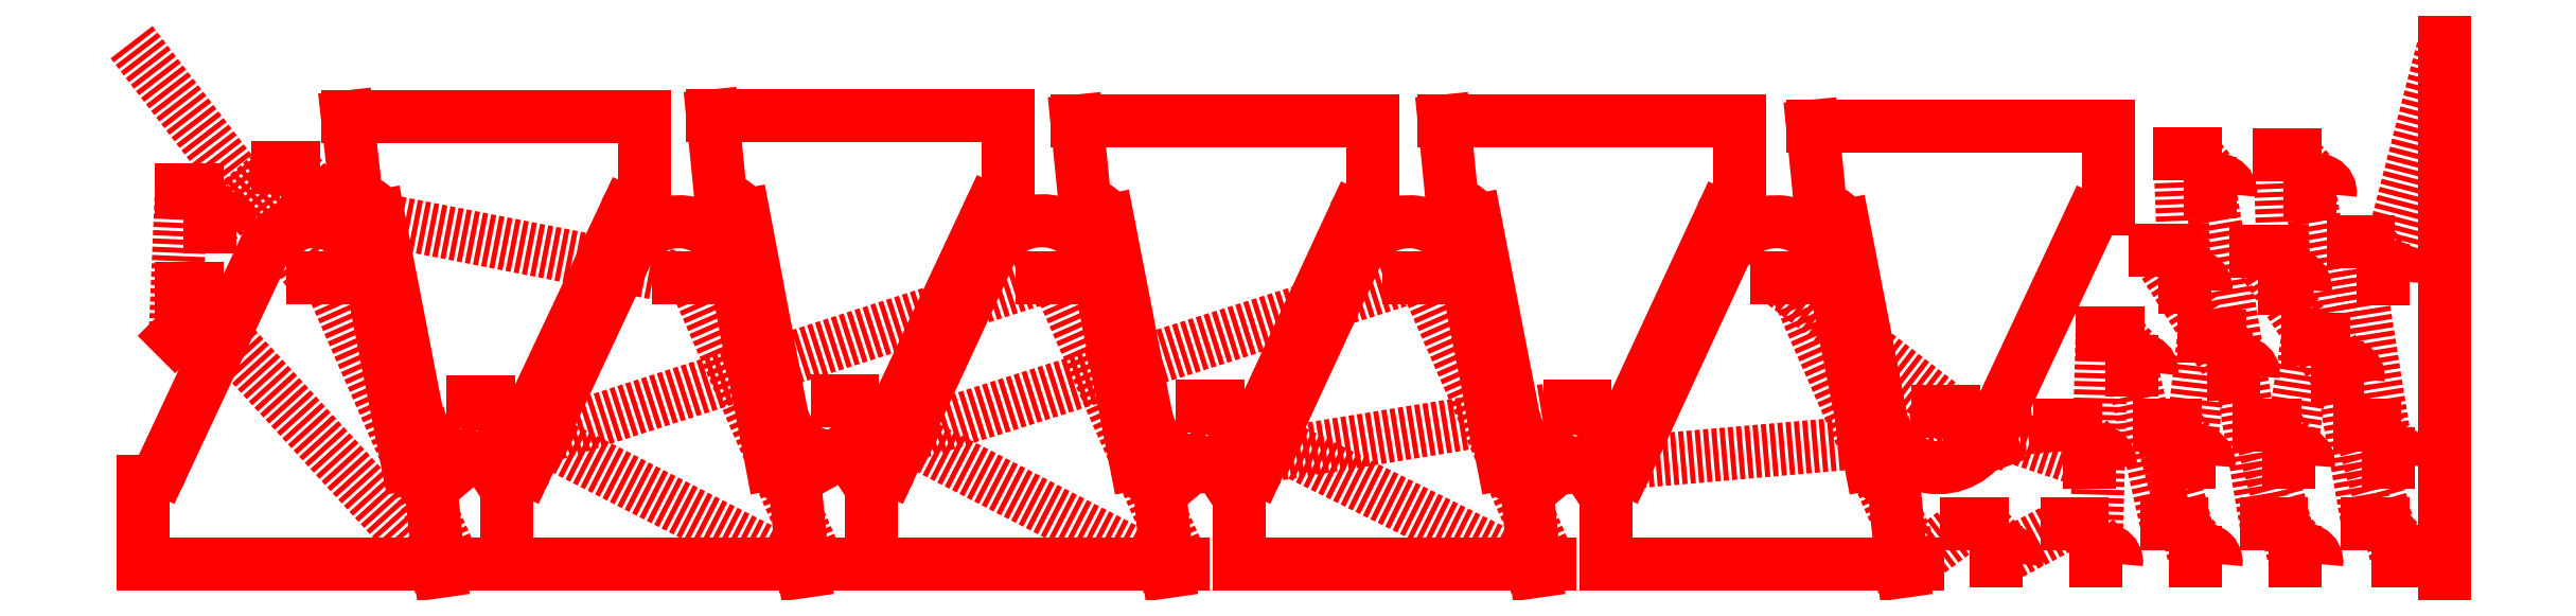
<metadata>
{"format":"dxf","ext":"dxf","renderer":"ezdxf+matplotlib","layout":"modelspace","background":"white","min_lineweight":24,"dpi":150}
</metadata>
<code>
0
SECTION
2
ENTITIES
0
LINE
8
0
10
0
20
0
30
0
11
175,88
21
-227,771
31
0
0
LINE
8
0
10
175,88
20
-227,771
30
0
11
190,949
21
-227,771
31
0
0
LINE
8
0
10
190,949
20
-227,771
30
0
11
311,679
21
-503,02
31
0
0
LINE
8
0
10
311,679
20
-503,02
30
0
11
296,679
21
-503,02
31
0
0
LINE
8
0
10
296,679
20
-503,02
30
0
11
11,329
21
-503,02
31
0
0
LINE
8
0
10
11,329
20
-503,02
30
0
11
11,329
21
-423,02
31
0
0
ARC
8
0
10
11,329
20
-403,02
30
0
40
20
50
270
51
334,984
0
LINE
8
0
10
29,459
20
-411,481
30
0
11
126,12
21
-204,5
31
0
0
ARC
8
0
10
175,949
20
-227,771
30
0
40
54,995
50
10,974
51
154,967
0
LINE
8
0
10
229,94
20
-217,301
30
0
11
266,73
21
-406,93
31
0
0
ARC
8
0
10
286,359
20
-403,12
30
0
40
19,996
50
190,984
51
275,91
0
LINE
8
0
10
288,42
20
-423,02
30
0
11
296,679
21
-503,02
31
0
0
LINE
8
0
10
296,679
20
-503,02
30
0
11
297,5
21
-510,971
31
0
0
LINE
8
0
10
297,5
20
-510,971
30
0
11
48,06
21
-237,59
31
0
0
LINE
8
0
10
48,06
20
-237,59
30
0
11
63,22
21
-237,59
31
0
0
LINE
8
0
10
63,22
20
-237,59
30
0
11
55,4
21
-299,201
31
0
0
ARC
8
0
10
48,22
20
-289,59
30
0
40
11,996
50
-53,236
51
90
0
LINE
8
0
10
48,22
20
-277,59
30
0
11
42,56
21
-283,24
31
0
0
LINE
8
0
10
42,56
20
-283,24
30
0
11
48,06
21
-142,48
31
0
0
LINE
8
0
10
48,06
20
-142,48
30
0
11
63,22
21
-142,48
31
0
0
LINE
8
0
10
63,22
20
-142,48
30
0
11
96,87
21
-180,961
31
0
0
ARC
8
0
10
84,989
20
-179,241
30
0
40
12,003
50
-8,239
51
134,999
0
LINE
8
0
10
76,51
20
-170,76
30
0
11
76,51
21
-178,76
31
0
0
LINE
8
0
10
76,51
20
-178,76
30
0
11
141,039
21
-121,371
31
0
0
LINE
8
0
10
141,039
20
-121,371
30
0
11
156,199
21
-121,371
31
0
0
LINE
8
0
10
156,199
20
-121,371
30
0
11
189,85
21
-159,861
31
0
0
ARC
8
0
10
177,97
20
-158,14
30
0
40
12,003
50
-8,239
51
135
0
LINE
8
0
10
169,49
20
-149,661
30
0
11
169,49
21
-157,661
31
0
0
LINE
8
0
10
169,49
20
-157,661
30
0
11
527,08
21
-227,771
31
0
0
LINE
8
0
10
527,08
20
-227,771
30
0
11
542,15
21
-227,771
31
0
0
LINE
8
0
10
542,15
20
-227,771
30
0
11
662,88
21
-503,02
31
0
0
LINE
8
0
10
662,88
20
-503,02
30
0
11
647,88
21
-503,02
31
0
0
LINE
8
0
10
647,88
20
-503,02
30
0
11
362,529
21
-503,02
31
0
0
LINE
8
0
10
362,529
20
-503,02
30
0
11
362,529
21
-423,02
31
0
0
ARC
8
0
10
362,529
20
-403,02
30
0
40
20
50
270
51
334,972
0
LINE
8
0
10
380,649
20
-411,481
30
0
11
477,32
21
-204,5
31
0
0
ARC
8
0
10
527,15
20
-227,771
30
0
40
54,995
50
10,974
51
154,968
0
LINE
8
0
10
581,14
20
-217,301
30
0
11
617,929
21
-406,93
31
0
0
ARC
8
0
10
637,559
20
-403,12
30
0
40
19,996
50
190,983
51
275,91
0
LINE
8
0
10
639,619
20
-423,02
30
0
11
647,88
21
-503,02
31
0
0
LINE
8
0
10
647,88
20
-503,02
30
0
11
648,7
21
-510,971
31
0
0
LINE
8
0
10
648,7
20
-510,971
30
0
11
329,549
21
-347,71
31
0
0
LINE
8
0
10
329,549
20
-347,71
30
0
11
344,609
21
-347,71
31
0
0
LINE
8
0
10
344,609
20
-347,71
30
0
11
327,369
21
-424,62
31
0
0
ARC
8
0
10
321,41
20
-414,201
30
0
40
12,004
50
-60,232
51
82,963
0
ARC
8
0
10
329,609
20
-347,71
30
0
40
54,993
50
190,974
51
262,97
0
LINE
8
0
10
275,619
20
-358,18
30
0
11
238,83
21
-168,551
31
0
0
ARC
8
0
10
219,199
20
-172,361
30
0
40
19,996
50
10,983
51
95,91
0
LINE
8
0
10
217,139
20
-152,461
30
0
11
208,88
21
-72,46
31
0
0
LINE
8
0
10
208,88
20
-72,46
30
0
11
494,23
21
-72,46
31
0
0
LINE
8
0
10
494,23
20
-72,46
30
0
11
494,23
21
-152,461
31
0
0
ARC
8
0
10
494,23
20
-172,461
30
0
40
20
50
90
51
154,972
0
LINE
8
0
10
476,109
20
-164
30
0
11
379,45
21
-370,981
31
0
0
ARC
8
0
10
329,609
20
-347,71
30
0
40
55,004
50
262,97
51
334,972
0
LINE
8
0
10
322,88
20
-402,291
30
0
11
316,579
21
-407,221
31
0
0
LINE
8
0
10
316,579
20
-407,221
30
0
11
877,669
21
-227,771
31
0
0
LINE
8
0
10
877,669
20
-227,771
30
0
11
892,739
21
-227,771
31
0
0
LINE
8
0
10
892,739
20
-227,771
30
0
11
1013,469
21
-503,02
31
0
0
LINE
8
0
10
1013,469
20
-503,02
30
0
11
998,469
21
-503,02
31
0
0
LINE
8
0
10
998,469
20
-503,02
30
0
11
713,119
21
-503,02
31
0
0
LINE
8
0
10
713,119
20
-503,02
30
0
11
713,119
21
-423,02
31
0
0
ARC
8
0
10
713,119
20
-403,02
30
0
40
20
50
270
51
334,972
0
LINE
8
0
10
731,239
20
-411,481
30
0
11
827,9
21
-204,5
31
0
0
ARC
8
0
10
877,739
20
-227,771
30
0
40
55,004
50
10,974
51
154,972
0
LINE
8
0
10
931,729
20
-217,301
30
0
11
968,52
21
-406,93
31
0
0
ARC
8
0
10
988,15
20
-403,12
30
0
40
19,996
50
190,983
51
275,91
0
LINE
8
0
10
990,21
20
-423,02
30
0
11
998,469
21
-503,02
31
0
0
LINE
8
0
10
998,469
20
-503,02
30
0
11
999,289
21
-510,971
31
0
0
LINE
8
0
10
999,289
20
-510,971
30
0
11
680,75
21
-346,481
31
0
0
LINE
8
0
10
680,75
20
-346,481
30
0
11
695,809
21
-346,481
31
0
0
LINE
8
0
10
695,809
20
-346,481
30
0
11
678,559
21
-423,4
31
0
0
ARC
8
0
10
672,609
20
-412,981
30
0
40
11,999
50
-60,273
51
82,963
0
ARC
8
0
10
680,809
20
-346,481
30
0
40
55,003
50
190,985
51
262,971
0
LINE
8
0
10
626,82
20
-356,96
30
0
11
590,03
21
-167,331
31
0
0
ARC
8
0
10
570,4
20
-171,14
30
0
40
19,996
50
10,983
51
95,91
0
LINE
8
0
10
568,34
20
-151,241
30
0
11
560,08
21
-71,24
31
0
0
LINE
8
0
10
560,08
20
-71,24
30
0
11
845,429
21
-71,24
31
0
0
LINE
8
0
10
845,429
20
-71,24
30
0
11
845,429
21
-151,241
31
0
0
ARC
8
0
10
845,429
20
-171,241
30
0
40
20
50
90
51
154,972
0
LINE
8
0
10
827,309
20
-162,78
30
0
11
730,64
21
-369,761
31
0
0
ARC
8
0
10
680,809
20
-346,481
30
0
40
54,999
50
262,971
51
334,958
0
LINE
8
0
10
674,08
20
-401,071
30
0
11
667,77
21
-405,99
31
0
0
LINE
8
0
10
667,77
20
-405,99
30
0
11
1231,609
21
-227,771
31
0
0
LINE
8
0
10
1231,609
20
-227,771
30
0
11
1246,68
21
-227,771
31
0
0
LINE
8
0
10
1246,68
20
-227,771
30
0
11
1367,41
21
-503,02
31
0
0
LINE
8
0
10
1367,41
20
-503,02
30
0
11
1352,41
21
-503,02
31
0
0
LINE
8
0
10
1352,41
20
-503,02
30
0
11
1067,06
21
-503,02
31
0
0
LINE
8
0
10
1067,06
20
-503,02
30
0
11
1067,06
21
-423,02
31
0
0
ARC
8
0
10
1067,06
20
-403,02
30
0
40
20
50
270
51
334,972
0
LINE
8
0
10
1085,18
20
-411,481
30
0
11
1181,849
21
-204,5
31
0
0
ARC
8
0
10
1231,68
20
-227,771
30
0
40
54,995
50
10,974
51
154,968
0
LINE
8
0
10
1285,67
20
-217,301
30
0
11
1322,459
21
-406,93
31
0
0
ARC
8
0
10
1342,089
20
-403,12
30
0
40
19,996
50
190,983
51
275,91
0
LINE
8
0
10
1344,15
20
-423,02
30
0
11
1352,41
21
-503,02
31
0
0
LINE
8
0
10
1352,41
20
-503,02
30
0
11
1353,229
21
-510,971
31
0
0
LINE
8
0
10
1353,229
20
-510,971
30
0
11
1032,25
21
-351,99
31
0
0
LINE
8
0
10
1032,25
20
-351,99
30
0
11
1047,31
21
-351,99
31
0
0
LINE
8
0
10
1047,31
20
-351,99
30
0
11
1030,069
21
-428,911
31
0
0
ARC
8
0
10
1024,119
20
-418,49
30
0
40
11,999
50
-60,274
51
83,011
0
ARC
8
0
10
1032,31
20
-351,99
30
0
40
55,003
50
190,974
51
262,971
0
LINE
8
0
10
978,32
20
-362,46
30
0
11
941,53
21
-172,831
31
0
0
ARC
8
0
10
921,9
20
-176,64
30
0
40
19,996
50
10,983
51
95,913
0
LINE
8
0
10
919,84
20
-156,75
30
0
11
911,58
21
-76,75
31
0
0
LINE
8
0
10
911,58
20
-76,75
30
0
11
1196,93
21
-76,75
31
0
0
LINE
8
0
10
1196,93
20
-76,75
30
0
11
1196,93
21
-156,75
31
0
0
ARC
8
0
10
1196,93
20
-176,75
30
0
40
20
50
90
51
154,946
0
LINE
8
0
10
1178,81
20
-168,28
30
0
11
1082,15
21
-375,261
31
0
0
ARC
8
0
10
1032,31
20
-351,99
30
0
40
55,004
50
262,971
51
334,972
0
LINE
8
0
10
1025,579
20
-406,58
30
0
11
1019,28
21
-411,5
31
0
0
LINE
8
0
10
1019,28
20
-411,5
30
0
11
1386,189
21
-351,99
31
0
0
LINE
8
0
10
1386,189
20
-351,99
30
0
11
1401,25
21
-351,99
31
0
0
LINE
8
0
10
1401,25
20
-351,99
30
0
11
1384,01
21
-428,911
31
0
0
ARC
8
0
10
1378,06
20
-418,49
30
0
40
11,999
50
-60,274
51
82,963
0
ARC
8
0
10
1386,25
20
-351,99
30
0
40
55,002
50
190,974
51
262,982
0
LINE
8
0
10
1332,26
20
-362,46
30
0
11
1295,469
21
-172,831
31
0
0
ARC
8
0
10
1275,839
20
-176,64
30
0
40
19,996
50
10,983
51
95,884
0
LINE
8
0
10
1273,79
20
-156,75
30
0
11
1265,53
21
-76,75
31
0
0
LINE
8
0
10
1265,53
20
-76,75
30
0
11
1550,869
21
-76,75
31
0
0
LINE
8
0
10
1550,869
20
-76,75
30
0
11
1550,869
21
-156,75
31
0
0
ARC
8
0
10
1550,869
20
-176,75
30
0
40
20
50
90
51
154,946
0
LINE
8
0
10
1532,75
20
-168,28
30
0
11
1436,089
21
-375,261
31
0
0
ARC
8
0
10
1386,25
20
-351,99
30
0
40
55,004
50
262,971
51
334,972
0
LINE
8
0
10
1379,52
20
-406,58
30
0
11
1373,219
21
-411,5
31
0
0
LINE
8
0
10
1373,219
20
-411,5
30
0
11
1858,92
21
-369,4
31
0
0
LINE
8
0
10
1858,92
20
-369,4
30
0
11
1874,089
21
-369,4
31
0
0
LINE
8
0
10
1874,089
20
-369,4
30
0
11
1907,729
21
-407,881
31
0
0
ARC
8
0
10
1895,849
20
-406,161
30
0
40
12,003
50
-8,239
51
134,999
0
LINE
8
0
10
1887,369
20
-397,68
30
0
11
1887,369
21
-405,68
31
0
0
LINE
8
0
10
1887,369
20
-405,68
30
0
11
1741,05
21
-356,58
31
0
0
LINE
8
0
10
1741,05
20
-356,58
30
0
11
1756,109
21
-356,58
31
0
0
LINE
8
0
10
1756,109
20
-356,58
30
0
11
1813,569
21
-382,49
31
0
0
ARC
8
0
10
1801,819
20
-384,93
30
0
40
12
50
11,731
51
154,971
0
ARC
8
0
10
1741,109
20
-356,58
30
0
40
54,995
50
190,974
51
334,967
0
LINE
8
0
10
1687,119
20
-367,05
30
0
11
1650,329
21
-177,42
31
0
0
ARC
8
0
10
1630,699
20
-181,23
30
0
40
19,996
50
10,983
51
95,909
0
LINE
8
0
10
1628,64
20
-161,331
30
0
11
1620,38
21
-81,331
31
0
0
LINE
8
0
10
1620,38
20
-81,331
30
0
11
1905,729
21
-81,331
31
0
0
LINE
8
0
10
1905,729
20
-81,331
30
0
11
1905,729
21
-161,331
31
0
0
ARC
8
0
10
1905,729
20
-181,331
30
0
40
20
50
90
51
154,972
0
LINE
8
0
10
1887,609
20
-172,87
30
0
11
1790,939
21
-379,851
31
0
0
LINE
8
0
10
1790,939
20
-379,851
30
0
11
1793,68
21
-387,37
31
0
0
LINE
8
0
10
1793,68
20
-387,37
30
0
11
1585,55
21
-227,771
31
0
0
LINE
8
0
10
1585,55
20
-227,771
30
0
11
1600,619
21
-227,771
31
0
0
LINE
8
0
10
1600,619
20
-227,771
30
0
11
1721,349
21
-503,02
31
0
0
LINE
8
0
10
1721,349
20
-503,02
30
0
11
1706,349
21
-503,02
31
0
0
LINE
8
0
10
1706,349
20
-503,02
30
0
11
1421
21
-503,02
31
0
0
LINE
8
0
10
1421
20
-503,02
30
0
11
1421
21
-423,02
31
0
0
ARC
8
0
10
1421
20
-403,02
30
0
40
20
50
270
51
334,972
0
LINE
8
0
10
1439,119
20
-411,481
30
0
11
1535,79
21
-204,5
31
0
0
ARC
8
0
10
1585,619
20
-227,771
30
0
40
54,995
50
10,974
51
154,967
0
LINE
8
0
10
1639,609
20
-217,301
30
0
11
1676,4
21
-406,93
31
0
0
ARC
8
0
10
1696,03
20
-403,12
30
0
40
19,996
50
190,983
51
275,909
0
LINE
8
0
10
1698,089
20
-423,02
30
0
11
1706,349
21
-503,02
31
0
0
LINE
8
0
10
1706,349
20
-503,02
30
0
11
1707,17
21
-510,971
31
0
0
LINE
8
0
10
1707,17
20
-510,971
30
0
11
1768,989
21
-464,511
31
0
0
LINE
8
0
10
1768,989
20
-464,511
30
0
11
1784,15
21
-464,511
31
0
0
LINE
8
0
10
1784,15
20
-464,511
30
0
11
1817,8
21
-503
31
0
0
ARC
8
0
10
1805,92
20
-501,28
30
0
40
12,003
50
-8,239
51
134,966
0
LINE
8
0
10
1797,439
20
-492,791
30
0
11
1797,439
21
-500,791
31
0
0
LINE
8
0
10
1797,439
20
-500,791
30
0
11
1865,02
21
-464,511
31
0
0
LINE
8
0
10
1865,02
20
-464,511
30
0
11
1880,18
21
-464,511
31
0
0
LINE
8
0
10
1880,18
20
-464,511
30
0
11
1913,829
21
-503
31
0
0
ARC
8
0
10
1901,949
20
-501,28
30
0
40
12,003
50
-8,239
51
134,966
0
LINE
8
0
10
1893,469
20
-492,791
30
0
11
1893,469
21
-500,791
31
0
0
LINE
8
0
10
1893,469
20
-500,791
30
0
11
1899,77
21
-280,71
31
0
0
LINE
8
0
10
1899,77
20
-280,71
30
0
11
1914,939
21
-280,71
31
0
0
LINE
8
0
10
1914,939
20
-280,71
30
0
11
1948,579
21
-319,201
31
0
0
ARC
8
0
10
1936,709
20
-317,481
30
0
40
11,993
50
-8,245
51
134,999
0
LINE
8
0
10
1928,219
20
-308,99
30
0
11
1928,219
21
-316,99
31
0
0
LINE
8
0
10
1928,219
20
-316,99
30
0
11
1961,05
21
-464,511
31
0
0
LINE
8
0
10
1961,05
20
-464,511
30
0
11
1976,209
21
-464,511
31
0
0
LINE
8
0
10
1976,209
20
-464,511
30
0
11
2009,859
21
-503
31
0
0
ARC
8
0
10
1997,979
20
-501,28
30
0
40
12,003
50
-8,239
51
134,966
0
LINE
8
0
10
1989,5
20
-492,791
30
0
11
1989,5
21
-500,791
31
0
0
LINE
8
0
10
1989,5
20
-500,791
30
0
11
1954,949
21
-369,4
31
0
0
LINE
8
0
10
1954,949
20
-369,4
30
0
11
1970,119
21
-369,4
31
0
0
LINE
8
0
10
1970,119
20
-369,4
30
0
11
2003,76
21
-407,881
31
0
0
ARC
8
0
10
1991,89
20
-406,161
30
0
40
11,993
50
-8,245
51
135,033
0
LINE
8
0
10
1983,4
20
-397,68
30
0
11
1983,4
21
-405,68
31
0
0
LINE
8
0
10
1983,4
20
-405,68
30
0
11
1997,63
21
-283,77
31
0
0
LINE
8
0
10
1997,63
20
-283,77
30
0
11
2012,8
21
-283,77
31
0
0
LINE
8
0
10
2012,8
20
-283,77
30
0
11
2046,439
21
-322,25
31
0
0
ARC
8
0
10
2034,569
20
-320,53
30
0
40
11,993
50
-8,245
51
135,033
0
LINE
8
0
10
2026,079
20
-312,05
30
0
11
2026,079
21
-320,05
31
0
0
LINE
8
0
10
2026,079
20
-320,05
30
0
11
1950,989
21
-200,581
31
0
0
LINE
8
0
10
1950,989
20
-200,581
30
0
11
1966,15
21
-200,581
31
0
0
LINE
8
0
10
1966,15
20
-200,581
30
0
11
1999,8
21
-239,071
31
0
0
ARC
8
0
10
1987,92
20
-237,351
30
0
40
12,003
50
-8,239
51
135
0
LINE
8
0
10
1979,439
20
-228,87
30
0
11
1979,439
21
-236,87
31
0
0
LINE
8
0
10
1979,439
20
-236,87
30
0
11
1974,77
21
-108,53
31
0
0
LINE
8
0
10
1974,77
20
-108,53
30
0
11
1989,93
21
-108,53
31
0
0
LINE
8
0
10
1989,93
20
-108,53
30
0
11
2023,579
21
-147,021
31
0
0
ARC
8
0
10
2011,699
20
-145,301
30
0
40
12,003
50
-8,239
51
134,966
0
LINE
8
0
10
2003,219
20
-136,81
30
0
11
2003,219
21
-144,81
31
0
0
LINE
8
0
10
2003,219
20
-144,81
30
0
11
2057,08
21
-464,511
31
0
0
LINE
8
0
10
2057,08
20
-464,511
30
0
11
2072,239
21
-464,511
31
0
0
LINE
8
0
10
2072,239
20
-464,511
30
0
11
2105,889
21
-503
31
0
0
ARC
8
0
10
2094,01
20
-501,28
30
0
40
12,003
50
-8,239
51
134,966
0
LINE
8
0
10
2085,53
20
-492,791
30
0
11
2085,53
21
-500,791
31
0
0
LINE
8
0
10
2085,53
20
-500,791
30
0
11
2050,979
21
-369,4
31
0
0
LINE
8
0
10
2050,979
20
-369,4
30
0
11
2066,149
21
-369,4
31
0
0
LINE
8
0
10
2066,149
20
-369,4
30
0
11
2099,79
21
-407,881
31
0
0
ARC
8
0
10
2087,919
20
-406,161
30
0
40
11,994
50
-8,245
51
135,033
0
LINE
8
0
10
2079,429
20
-397,68
30
0
11
2079,429
21
-405,68
31
0
0
LINE
8
0
10
2079,429
20
-405,68
30
0
11
2097,929
21
-286,52
31
0
0
LINE
8
0
10
2097,929
20
-286,52
30
0
11
2113,09
21
-286,52
31
0
0
LINE
8
0
10
2113,09
20
-286,52
30
0
11
2146,739
21
-325,011
31
0
0
ARC
8
0
10
2134,86
20
-323,291
30
0
40
12,003
50
-8,239
51
134,966
0
LINE
8
0
10
2126,379
20
-314,8
30
0
11
2126,379
21
-322,8
31
0
0
LINE
8
0
10
2126,379
20
-322,8
30
0
11
2047,02
21
-201,191
31
0
0
LINE
8
0
10
2047,02
20
-201,191
30
0
11
2062,179
21
-201,191
31
0
0
LINE
8
0
10
2062,179
20
-201,191
30
0
11
2095,83
21
-239,68
31
0
0
ARC
8
0
10
2083,949
20
-237,961
30
0
40
12,003
50
-8,238
51
134,999
0
LINE
8
0
10
2075,469
20
-229,48
30
0
11
2075,469
21
-237,48
31
0
0
LINE
8
0
10
2075,469
20
-237,48
30
0
11
2070,8
21
-109,14
31
0
0
LINE
8
0
10
2070,8
20
-109,14
30
0
11
2085,959
21
-109,14
31
0
0
LINE
8
0
10
2085,959
20
-109,14
30
0
11
2119,61
21
-147,631
31
0
0
ARC
8
0
10
2107,729
20
-145,911
30
0
40
12,003
50
-8,239
51
134,966
0
LINE
8
0
10
2099,25
20
-137,42
30
0
11
2099,25
21
-145,42
31
0
0
LINE
8
0
10
2099,25
20
-145,42
30
0
11
2155,55
21
-464,511
31
0
0
LINE
8
0
10
2155,55
20
-464,511
30
0
11
2170,709
21
-464,511
31
0
0
LINE
8
0
10
2170,709
20
-464,511
30
0
11
2204,36
21
-503
31
0
0
ARC
8
0
10
2192,479
20
-501,28
30
0
40
12,003
50
-8,239
51
134,966
0
LINE
8
0
10
2184
20
-492,791
30
0
11
2184
21
-500,791
31
0
0
LINE
8
0
10
2184
20
-500,791
30
0
11
2147,01
21
-369,4
31
0
0
LINE
8
0
10
2147,01
20
-369,4
30
0
11
2162,179
21
-369,4
31
0
0
LINE
8
0
10
2162,179
20
-369,4
30
0
11
2195,82
21
-407,881
31
0
0
ARC
8
0
10
2183,949
20
-406,161
30
0
40
11,994
50
-8,245
51
135,033
0
LINE
8
0
10
2175,459
20
-397,68
30
0
11
2175,459
21
-405,68
31
0
0
LINE
8
0
10
2175,459
20
-405,68
30
0
11
2141,83
21
-192,631
31
0
0
LINE
8
0
10
2141,83
20
-192,631
30
0
11
2156,989
21
-192,631
31
0
0
LINE
8
0
10
2156,989
20
-192,631
30
0
11
2190,639
21
-231,12
31
0
0
ARC
8
0
10
2178,76
20
-229,4
30
0
40
12,003
50
-8,239
51
134,966
0
LINE
8
0
10
2170,28
20
-220,911
30
0
11
2170,28
21
-228,911
31
0
0
LINE
8
0
10
2170,28
20
-228,911
30
0
11
2229,6
21
0
31
0
0
LINE
8
0
10
2229,6
20
0
30
0
11
2229,6
21
-10
31
0
0
LINE
8
0
10
2229,6
20
-10
30
0
11
2229,6
21
0
31
0
0
LINE
8
0
10
2229,6
20
0
30
0
11
2229,6
21
-10
31
0
0
LINE
8
0
10
2229,6
20
-10
30
0
11
2229,6
21
-502,15
31
0
0
LINE
8
0
10
2229,6
20
-502,15
30
0
11
2229,6
21
-512,151
31
0
0
ENDSEC
0
EOF

</code>
